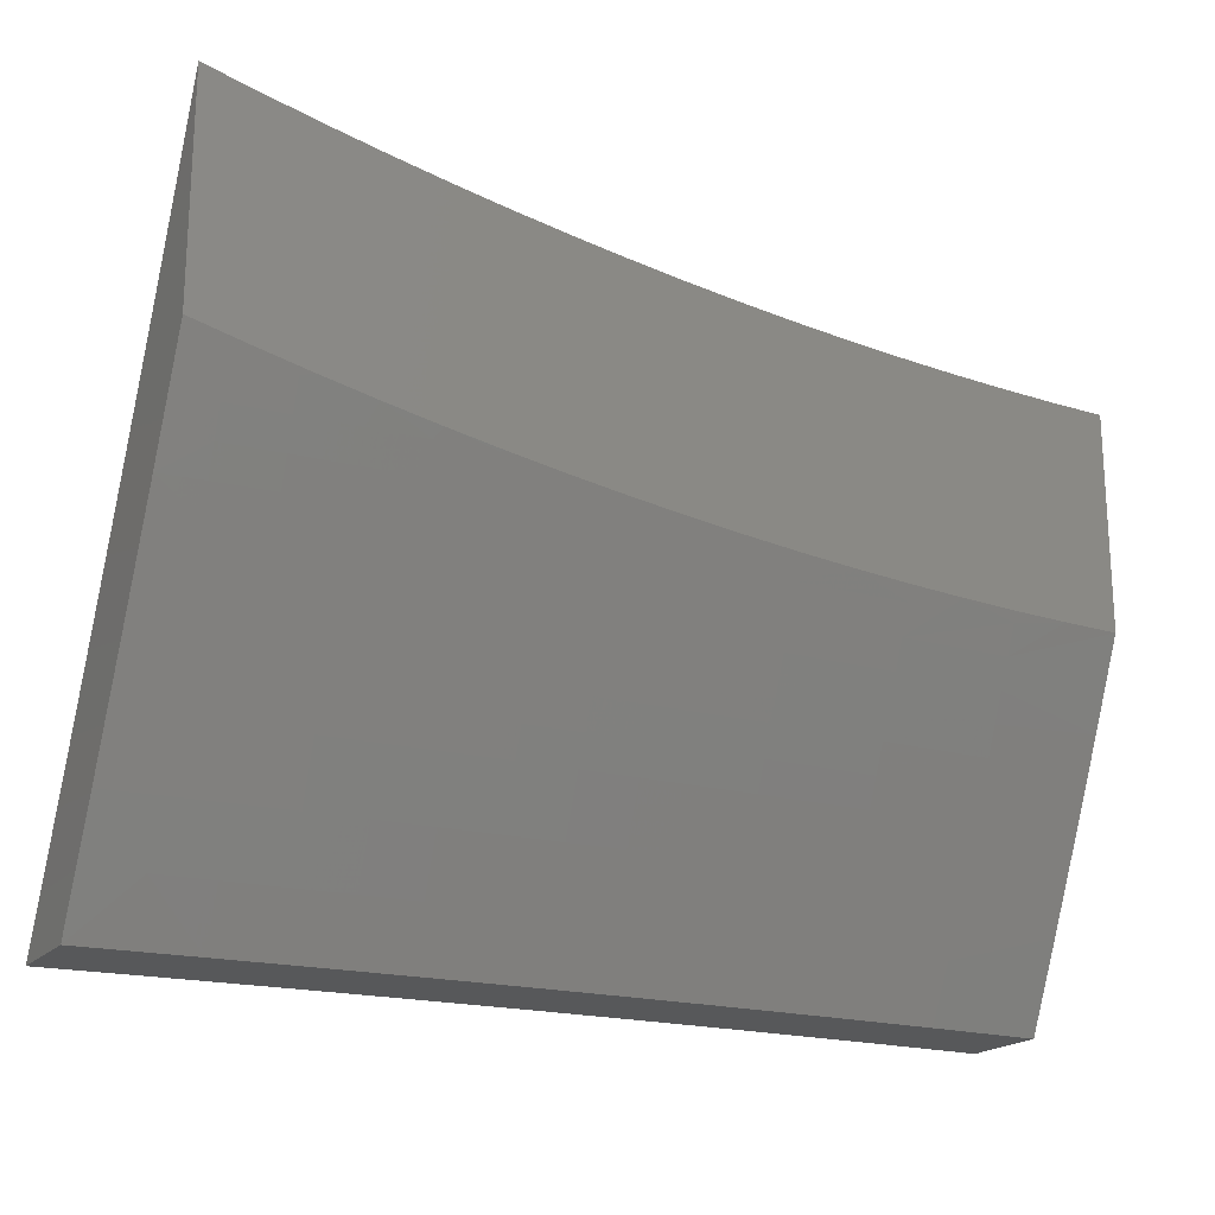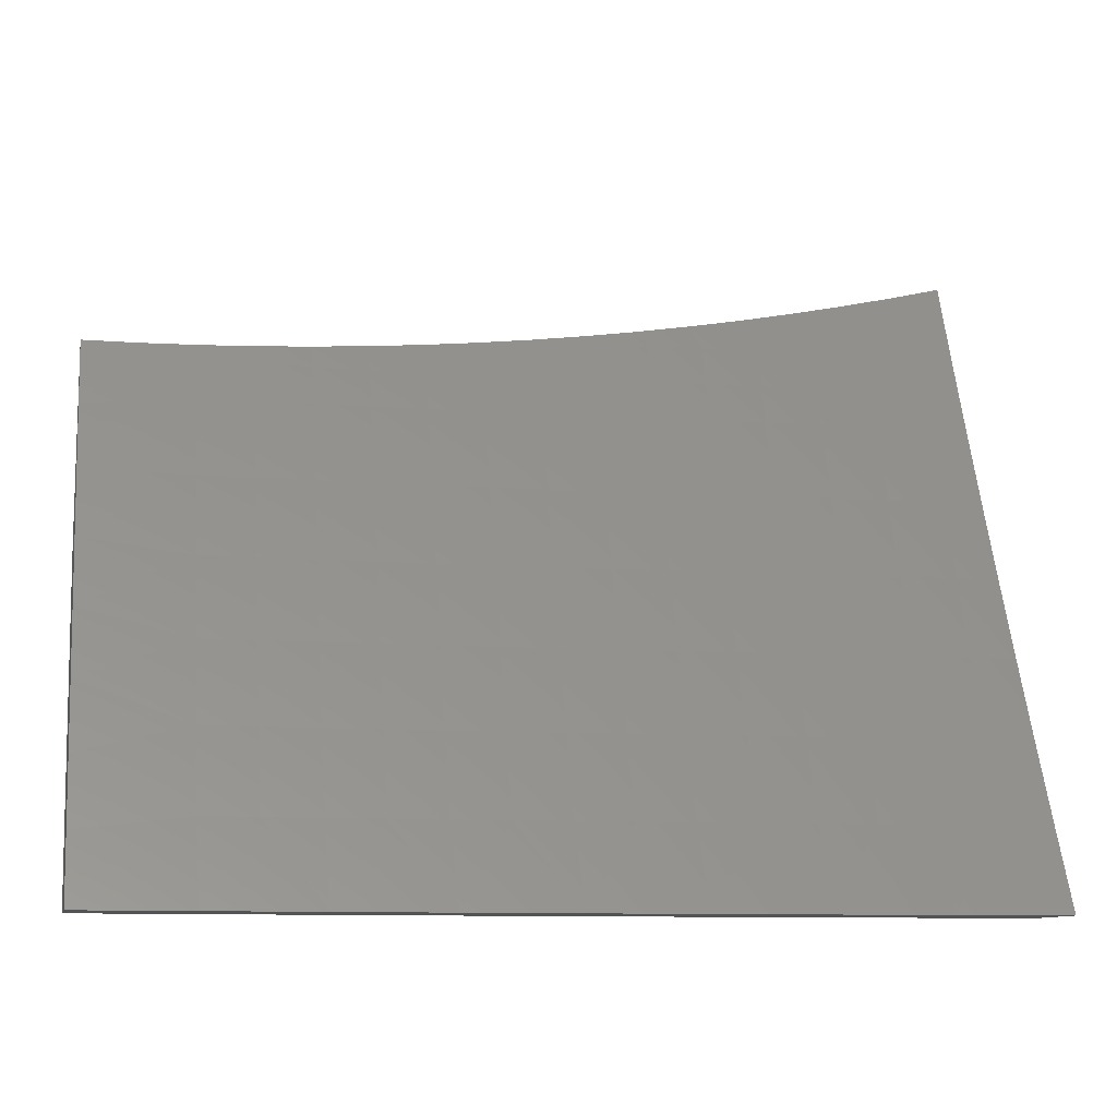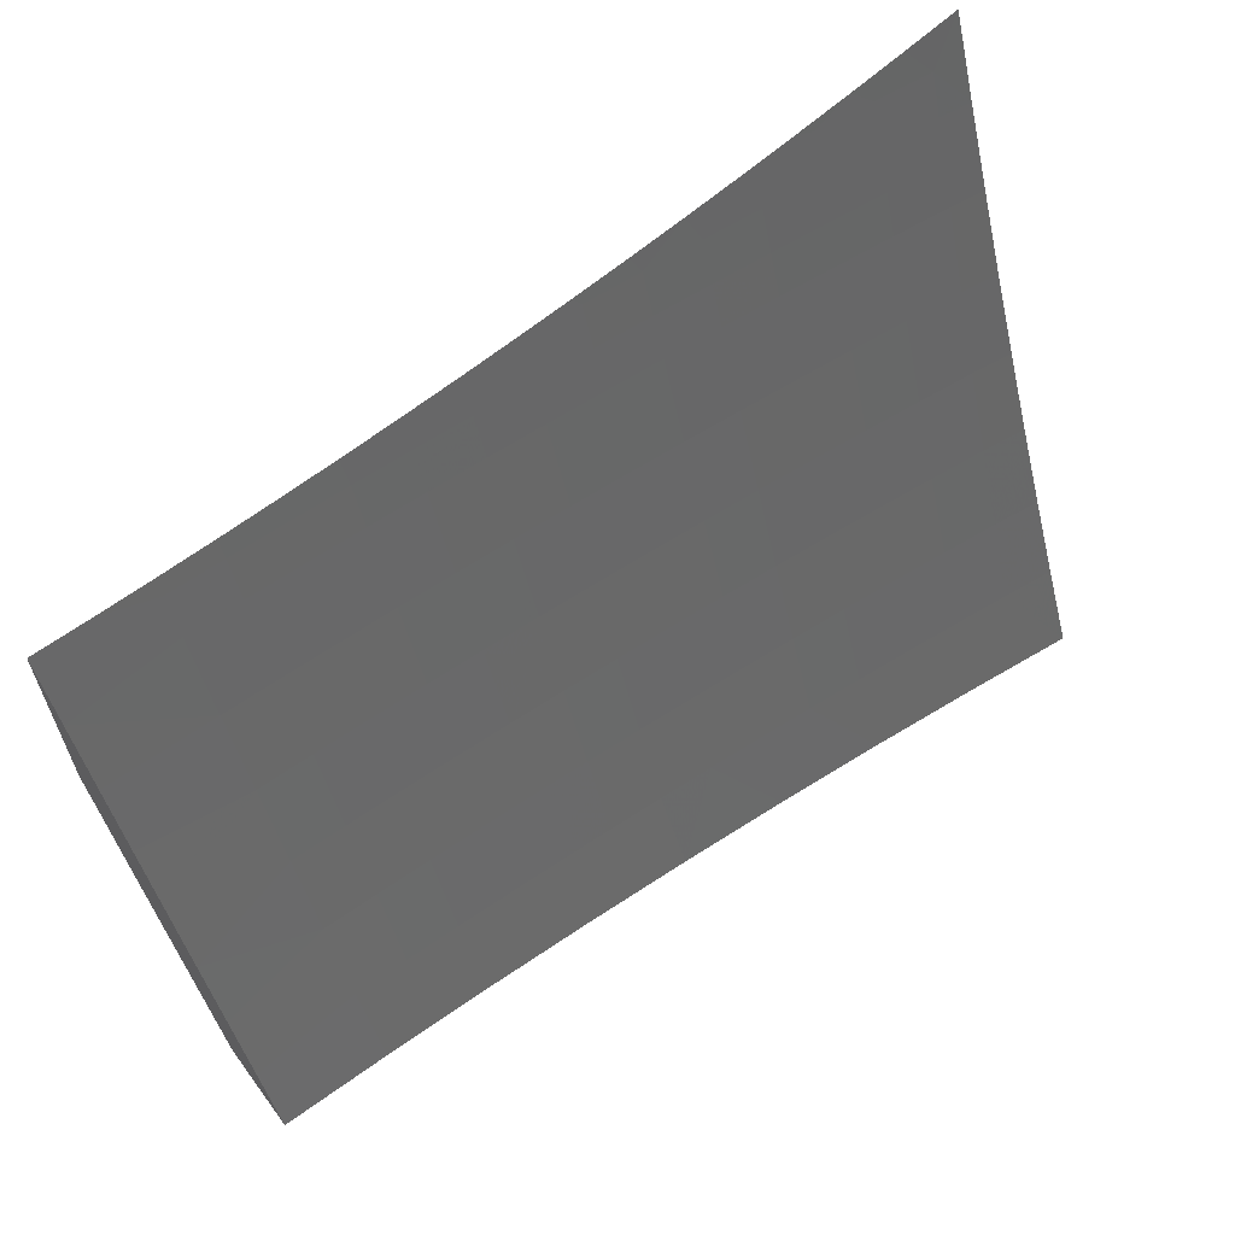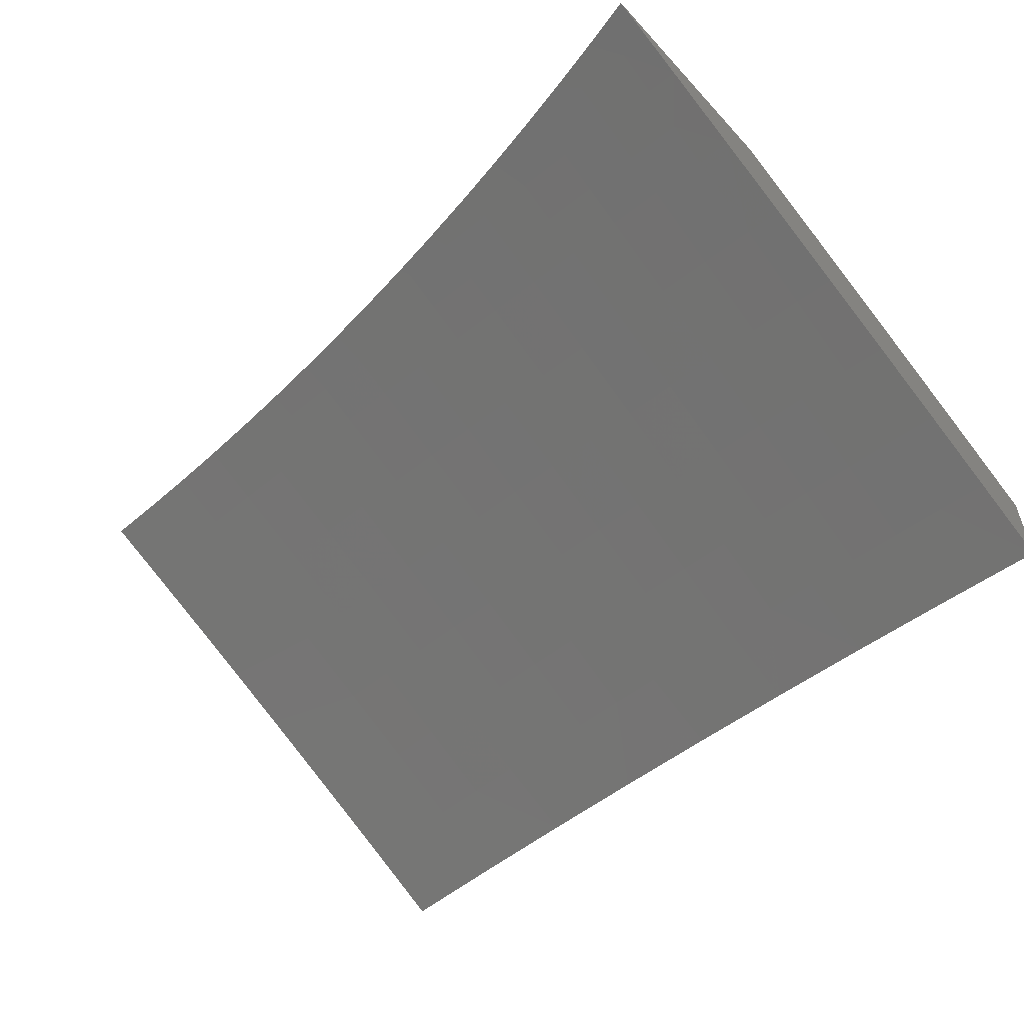
<metadata>
{"format":"stl","ext":"stl","renderer":"f3d","projection":"perspective","resolution":1024,"background":"white","views":[{"elev":-19.8,"azim":150.9,"up":"+Z"},{"elev":-10.3,"azim":-12.8,"up":"+Z"},{"elev":62.3,"azim":-36.5,"up":"+Z"},{"elev":-54.9,"azim":41.5,"up":"+Y"}]}
</metadata>
<code>
# stl→obj: 295 verts, 586 faces
v 0 9.733 -5
v 0.1252 9.733 -5
v 0 9.769 -4.923
v 0.1236 9.775 -4.907
v 0 9.803 -4.845
v 0.1241 9.816 -4.814
v 0 9.838 -4.767
v 0.1246 9.857 -4.721
v 0 9.871 -4.689
v 0.1251 9.897 -4.627
v 0 9.904 -4.611
v 0.1255 9.935 -4.534
v 0 9.937 -4.532
v 0 9.969 -4.454
v 0.126 9.973 -4.44
v 0.06318 10 -4.374
v 0.1262 9.992 -4.393
v 0.1263 10 -4.373
v 0.1893 9.991 -4.393
v 0.1894 10 -4.37
v 0.2533 9.99 -4.393
v 0.2525 10 -4.367
v 0.3155 10 -4.363
v 0.317 9.988 -4.393
v 0.3784 10 -4.357
v 0.3809 9.986 -4.393
v 0.4412 10 -4.351
v 0.4449 9.983 -4.393
v 0.51 9.999 -4.346
v 0.509 9.981 -4.393
v 0.5743 9.996 -4.346
v 0.5733 9.977 -4.393
v 0.6389 9.992 -4.346
v 0.6377 9.973 -4.393
v 0.7035 9.988 -4.346
v 0.7022 9.969 -4.393
v 0.7683 9.983 -4.346
v 0.7669 9.965 -4.393
v 0.8332 9.978 -4.346
v 0.8316 9.96 -4.393
v 0.8982 9.973 -4.346
v 0.8965 9.954 -4.393
v 0.9633 9.967 -4.346
v 0.9616 9.949 -4.393
v 1 9.963 -4.346
v 1 9.926 -4.441
v 0.9598 9.93 -4.44
v 0.9561 9.892 -4.534
v 0.8915 9.898 -4.534
v 0.888 9.859 -4.627
v 0.8237 9.865 -4.627
v 0.8204 9.825 -4.721
v 0.7565 9.83 -4.721
v 0.7534 9.789 -4.814
v 0.6899 9.794 -4.814
v 0.6869 9.753 -4.907
v 0.6238 9.757 -4.907
v 0.6256 9.714 -5
v 0.5608 9.76 -4.907
v 0.5006 9.721 -5
v 0.4979 9.763 -4.907
v 0.4352 9.766 -4.907
v 0.5001 9.805 -4.814
v 0.437 9.808 -4.814
v 0.5021 9.845 -4.721
v 0.4389 9.848 -4.721
v 0.5041 9.885 -4.627
v 0.4406 9.888 -4.627
v 0.5061 9.924 -4.534
v 0.4424 9.927 -4.534
v 0.5081 9.962 -4.44
v 0.444 9.965 -4.44
v 0.1856 9.774 -4.907
v 0.2504 9.73 -5
v 0.2478 9.773 -4.907
v 0.3101 9.771 -4.907
v 0.3114 9.812 -4.814
v 0.3742 9.81 -4.814
v 0.3757 9.851 -4.721
v 0.3755 9.726 -5
v 0.3726 9.769 -4.907
v 0.7505 9.706 -5
v 0.7502 9.748 -4.907
v 0.817 9.785 -4.814
v 0.8844 9.82 -4.721
v 0.9524 9.853 -4.627
v 1 9.888 -4.535
v 0.8136 9.743 -4.907
v 0.8753 9.696 -5
v 0.877 9.738 -4.907
v 0.9406 9.732 -4.907
v 0.9446 9.774 -4.814
v 1 9.768 -4.815
v 1 9.809 -4.722
v 1 9.684 -5
v 1 9.726 -4.908
v 0.9485 9.814 -4.721
v 1 9.849 -4.628
v 0.9651 9.985 -4.298
v 1 10 -4.251
v 0.9387 10 -4.266
v 0.8998 9.991 -4.298
v 0.8772 10 -4.28
v 0.8347 9.996 -4.298
v 0.8155 10 -4.293
v 0.7535 10 -4.305
v 0.6914 10 -4.316
v 0.6291 10 -4.326
v 0.5666 10 -4.335
v 0.504 10 -4.344
v 0 10 -4.375
v 0.1863 9.815 -4.814
v 0.2489 9.814 -4.814
v 0.187 9.856 -4.721
v 0.2499 9.855 -4.721
v 0.3127 9.853 -4.721
v 0.1877 9.896 -4.627
v 0.2509 9.894 -4.627
v 0.314 9.893 -4.627
v 0.3772 9.89 -4.627
v 0.1883 9.935 -4.534
v 0.2519 9.933 -4.534
v 0.3152 9.931 -4.534
v 0.3787 9.929 -4.534
v 0.189 9.973 -4.44
v 0.2528 9.971 -4.44
v 0.3164 9.969 -4.44
v 0.3802 9.967 -4.44
v 0.5632 9.802 -4.814
v 0.6265 9.798 -4.814
v 0.5655 9.842 -4.721
v 0.6291 9.838 -4.721
v 0.6927 9.834 -4.721
v 0.5678 9.882 -4.627
v 0.6316 9.878 -4.627
v 0.6955 9.874 -4.627
v 0.7595 9.869 -4.627
v 0.57 9.921 -4.534
v 0.6341 9.917 -4.534
v 0.6982 9.913 -4.534
v 0.7625 9.908 -4.534
v 0.8269 9.903 -4.534
v 0.5722 9.959 -4.44
v 0.6365 9.955 -4.44
v 0.7009 9.951 -4.44
v 0.7654 9.946 -4.44
v 0.8301 9.941 -4.44
v 0.8949 9.936 -4.44
v 0.8808 9.779 -4.814
v 1 9.84 -4.876
v 1 9.784 -5
v 0.9393 9.818 -4.938
v 0.8753 9.795 -5
v 0.8758 9.823 -4.938
v 0.8124 9.829 -4.938
v 0.8147 9.856 -4.875
v 0.7512 9.861 -4.875
v 0.7533 9.889 -4.813
v 0.6898 9.893 -4.813
v 0.6908 9.907 -4.781
v 0.6273 9.911 -4.781
v 0.6281 9.924 -4.75
v 0.5647 9.928 -4.75
v 0.5655 9.941 -4.719
v 0.5021 9.944 -4.719
v 0.5028 9.958 -4.687
v 0.3764 9.963 -4.687
v 0.3769 9.976 -4.656
v 0.2505 9.98 -4.656
v 0.2509 9.993 -4.624
v 0.189 10 -4.611
v 0.252 10 -4.608
v 0.7505 9.805 -5
v 0.7491 9.833 -4.938
v 0.6879 9.866 -4.875
v 0.6264 9.897 -4.813
v 0.5639 9.914 -4.781
v 0.5014 9.931 -4.75
v 0.3759 9.95 -4.719
v 0.2502 9.967 -4.687
v 0.125 9.982 -4.656
v 0.1251 9.995 -4.624
v 0.06302 10 -4.615
v 0.126 10 -4.613
v 0.686 9.838 -4.938
v 0.6256 9.813 -5
v 0.6229 9.842 -4.938
v 0.56 9.845 -4.938
v 0.5616 9.873 -4.875
v 0.4987 9.876 -4.875
v 0.5 9.904 -4.813
v 0.3743 9.909 -4.813
v 0.3748 9.923 -4.781
v 0.2492 9.927 -4.781
v 0.2495 9.94 -4.75
v 0.1245 9.942 -4.75
v 0.1246 9.956 -4.719
v 6.069e-34 9.959 -4.712
v 0.1248 9.969 -4.687
v 0.5006 9.82 -5
v 0.4972 9.849 -4.938
v 0.3732 9.882 -4.875
v 0.2489 9.913 -4.813
v 0.1243 9.929 -4.781
v 3.237e-34 9.918 -4.808
v 0.3755 9.825 -5
v 0.3721 9.854 -4.938
v 0.2482 9.885 -4.875
v 0.1241 9.915 -4.813
v 0.2504 9.829 -5
v 0.2475 9.858 -4.938
v 0.1238 9.888 -4.875
v 0.1252 9.832 -5
v 0.1234 9.86 -4.938
v -1.214e-34 9.876 -4.904
v 0 9.832 -5
v 0 10 -4.615
v 0.3149 10 -4.604
v 0.3774 9.989 -4.624
v 0.5034 9.971 -4.656
v 0.5662 9.954 -4.687
v 0.629 9.937 -4.719
v 0.6917 9.92 -4.75
v 0.7544 9.902 -4.781
v 0.817 9.884 -4.813
v 0.8782 9.851 -4.875
v 0.3778 10 -4.599
v 0.4406 10 -4.593
v 0.5041 9.984 -4.624
v 0.5047 9.997 -4.593
v 0.5677 9.981 -4.624
v 0.5685 9.994 -4.593
v 0.6315 9.977 -4.624
v 0.6323 9.99 -4.593
v 0.6954 9.973 -4.624
v 0.6963 9.986 -4.593
v 0.7594 9.969 -4.624
v 0.7604 9.982 -4.593
v 0.8236 9.964 -4.624
v 0.8246 9.977 -4.593
v 0.8878 9.958 -4.624
v 0.889 9.971 -4.593
v 0.9522 9.953 -4.624
v 0.9534 9.966 -4.593
v 1 9.948 -4.625
v 0.9547 9.979 -4.561
v 1 10 -4.498
v 0.9559 9.991 -4.53
v 0.9386 10 -4.512
v 0.8913 9.997 -4.53
v 0.8769 10 -4.526
v 0.8901 9.984 -4.561
v 0.8257 9.99 -4.561
v 0.5034 10 -4.586
v 0.5661 10 -4.578
v 0.6286 10 -4.569
v 0.6909 10 -4.56
v 0.6972 9.999 -4.561
v 0.7614 9.994 -4.561
v 0.7531 10 -4.549
v 0.8151 10 -4.538
v 1 9.895 -4.75
v 0.9497 9.926 -4.687
v 0.9509 9.94 -4.656
v 0.9445 9.873 -4.813
v 0.9458 9.886 -4.781
v 0.9471 9.9 -4.75
v 0.8831 9.906 -4.75
v 0.8843 9.919 -4.719
v 0.8203 9.924 -4.719
v 0.8214 9.937 -4.687
v 0.7574 9.942 -4.687
v 0.7584 9.955 -4.656
v 0.6945 9.96 -4.656
v 0.9419 9.846 -4.875
v 0.8807 9.879 -4.813
v 0.8819 9.892 -4.781
v 0.8181 9.897 -4.781
v 0.9484 9.913 -4.719
v 0.8855 9.932 -4.687
v 0.8866 9.945 -4.656
v 0.8225 9.951 -4.656
v 0.8192 9.911 -4.75
v 0.7564 9.929 -4.719
v 0.6936 9.947 -4.687
v 0.6307 9.964 -4.656
v 0.7554 9.916 -4.75
v 0.6926 9.933 -4.719
v 0.6298 9.951 -4.687
v 0.567 9.968 -4.656
v 0.6247 9.87 -4.875
v 0.5632 9.901 -4.813
v 0.5007 9.917 -4.781
v 0.3753 9.936 -4.75
v 0.2499 9.953 -4.719
f 1 2 3
f 3 2 4
f 3 4 5
f 5 4 6
f 5 6 7
f 7 6 8
f 7 8 9
f 9 8 10
f 9 10 11
f 11 10 12
f 11 12 13
f 13 12 14
f 14 12 15
f 14 15 16
f 16 15 17
f 16 17 18
f 18 17 19
f 18 19 20
f 20 19 21
f 20 21 22
f 22 21 23
f 23 21 24
f 23 24 25
f 25 24 26
f 25 26 27
f 27 26 28
f 27 28 29
f 29 28 30
f 29 30 31
f 31 30 32
f 31 32 33
f 33 32 34
f 33 34 35
f 35 34 36
f 35 36 37
f 37 36 38
f 37 38 39
f 39 38 40
f 39 40 41
f 41 40 42
f 41 42 43
f 43 42 44
f 43 44 45
f 45 44 46
f 46 44 47
f 46 47 48
f 48 47 49
f 48 49 50
f 50 49 51
f 50 51 52
f 52 51 53
f 52 53 54
f 54 53 55
f 54 55 56
f 56 55 57
f 56 57 58
f 58 57 59
f 58 59 60
f 60 59 61
f 60 61 62
f 62 61 63
f 62 63 64
f 64 63 65
f 64 65 66
f 66 65 67
f 66 67 68
f 68 67 69
f 68 69 70
f 70 69 71
f 70 71 72
f 72 71 30
f 72 30 28
f 4 2 73
f 73 2 74
f 73 74 75
f 75 74 76
f 75 76 77
f 77 76 78
f 77 78 79
f 79 78 66
f 79 66 68
f 74 80 76
f 76 80 81
f 76 81 78
f 78 81 64
f 78 64 66
f 81 80 62
f 62 80 60
f 58 82 56
f 56 82 83
f 56 83 54
f 54 83 84
f 54 84 52
f 52 84 85
f 52 85 50
f 50 85 86
f 50 86 48
f 48 86 87
f 48 87 46
f 83 82 88
f 88 82 89
f 88 89 90
f 90 89 91
f 90 91 92
f 92 91 93
f 92 93 94
f 89 95 91
f 91 95 96
f 91 96 93
f 92 94 97
f 97 94 98
f 97 98 86
f 86 98 87
f 43 45 99
f 99 45 100
f 99 100 101
f 99 101 102
f 102 101 103
f 102 103 104
f 104 103 105
f 104 105 39
f 39 105 37
f 105 106 37
f 37 106 35
f 106 107 35
f 35 107 33
f 107 108 33
f 33 108 31
f 108 109 31
f 31 109 29
f 109 110 29
f 29 110 27
f 16 111 14
f 6 4 112
f 112 4 73
f 112 73 113
f 113 73 75
f 113 75 77
f 8 6 114
f 114 6 112
f 114 112 115
f 115 112 113
f 115 113 116
f 116 113 77
f 116 77 79
f 10 8 117
f 117 8 114
f 117 114 118
f 118 114 115
f 118 115 119
f 119 115 116
f 119 116 120
f 120 116 79
f 120 79 68
f 12 10 121
f 121 10 117
f 121 117 122
f 122 117 118
f 122 118 123
f 123 118 119
f 123 119 124
f 124 119 120
f 124 120 70
f 70 120 68
f 19 17 15
f 15 12 125
f 125 12 121
f 125 121 126
f 126 121 122
f 126 122 127
f 127 122 123
f 127 123 128
f 128 123 124
f 128 124 72
f 72 124 70
f 21 19 125
f 125 19 15
f 21 125 126
f 21 126 24
f 24 126 127
f 24 127 26
f 26 127 128
f 26 128 28
f 28 128 72
f 62 64 81
f 63 61 129
f 129 61 59
f 129 59 130
f 130 59 57
f 130 57 55
f 65 63 131
f 131 63 129
f 131 129 132
f 132 129 130
f 132 130 133
f 133 130 55
f 133 55 53
f 67 65 134
f 134 65 131
f 134 131 135
f 135 131 132
f 135 132 136
f 136 132 133
f 136 133 137
f 137 133 53
f 137 53 51
f 69 67 138
f 138 67 134
f 138 134 139
f 139 134 135
f 139 135 140
f 140 135 136
f 140 136 141
f 141 136 137
f 141 137 142
f 142 137 51
f 142 51 49
f 71 69 143
f 143 69 138
f 143 138 144
f 144 138 139
f 144 139 145
f 145 139 140
f 145 140 146
f 146 140 141
f 146 141 147
f 147 141 142
f 147 142 148
f 148 142 49
f 148 49 47
f 30 71 32
f 32 71 143
f 32 143 34
f 34 143 144
f 34 144 36
f 36 144 145
f 36 145 38
f 38 145 146
f 38 146 40
f 40 146 147
f 40 147 42
f 42 147 148
f 42 148 44
f 44 148 47
f 83 88 84
f 84 88 149
f 84 149 85
f 85 149 97
f 85 97 86
f 102 104 39
f 102 39 41
f 90 92 149
f 149 92 97
f 102 41 99
f 99 41 43
f 88 90 149
f 150 151 152
f 152 151 153
f 152 153 154
f 154 153 155
f 154 155 156
f 156 155 157
f 156 157 158
f 158 157 159
f 158 159 160
f 160 159 161
f 160 161 162
f 162 161 163
f 162 163 164
f 164 163 165
f 164 165 166
f 166 165 167
f 166 167 168
f 168 167 169
f 168 169 170
f 170 169 171
f 170 171 172
f 153 173 155
f 155 173 174
f 155 174 157
f 157 174 175
f 157 175 159
f 159 175 176
f 159 176 161
f 161 176 177
f 161 177 163
f 163 177 178
f 163 178 165
f 165 178 179
f 165 179 167
f 167 179 180
f 167 180 169
f 169 180 181
f 169 181 182
f 182 181 183
f 182 183 184
f 174 173 185
f 185 173 186
f 185 186 187
f 187 186 188
f 187 188 189
f 189 188 190
f 189 190 191
f 191 190 192
f 191 192 193
f 193 192 194
f 193 194 195
f 195 194 196
f 195 196 197
f 197 196 198
f 197 198 199
f 199 198 181
f 199 181 180
f 186 200 188
f 188 200 201
f 188 201 190
f 190 201 202
f 190 202 192
f 192 202 203
f 192 203 194
f 194 203 204
f 194 204 196
f 196 204 205
f 196 205 198
f 200 206 201
f 201 206 207
f 201 207 202
f 202 207 208
f 202 208 203
f 203 208 209
f 203 209 204
f 204 209 205
f 206 210 207
f 207 210 211
f 207 211 208
f 208 211 212
f 208 212 209
f 209 212 205
f 210 213 211
f 211 213 214
f 211 214 212
f 212 214 215
f 212 215 205
f 213 216 214
f 214 216 215
f 198 217 181
f 181 217 183
f 184 171 182
f 182 171 169
f 172 218 170
f 170 218 219
f 170 219 168
f 168 219 220
f 168 220 166
f 166 220 221
f 166 221 164
f 164 221 222
f 164 222 162
f 162 222 223
f 162 223 160
f 160 223 224
f 160 224 158
f 158 224 225
f 158 225 156
f 156 225 226
f 156 226 154
f 154 226 152
f 218 227 219
f 219 227 228
f 219 228 229
f 229 228 230
f 229 230 231
f 231 230 232
f 231 232 233
f 233 232 234
f 233 234 235
f 235 234 236
f 235 236 237
f 237 236 238
f 237 238 239
f 239 238 240
f 239 240 241
f 241 240 242
f 241 242 243
f 243 242 244
f 243 244 245
f 245 244 246
f 245 246 247
f 247 246 248
f 247 248 249
f 249 248 250
f 249 250 251
f 251 250 252
f 251 252 253
f 253 252 242
f 253 242 240
f 228 254 230
f 230 254 255
f 230 255 232
f 232 255 256
f 232 256 234
f 234 256 257
f 234 257 236
f 236 257 258
f 236 258 238
f 238 258 259
f 238 259 240
f 240 259 253
f 257 260 258
f 258 260 259
f 260 261 259
f 259 261 253
f 261 251 253
f 262 263 245
f 245 263 264
f 245 264 243
f 243 264 241
f 150 265 262
f 262 265 266
f 262 266 267
f 267 266 268
f 267 268 269
f 269 268 270
f 269 270 271
f 271 270 272
f 271 272 273
f 273 272 274
f 273 274 235
f 235 274 233
f 265 150 275
f 275 150 152
f 275 152 226
f 265 275 276
f 276 275 226
f 276 226 225
f 266 265 277
f 277 265 276
f 277 276 278
f 278 276 225
f 278 225 224
f 263 262 279
f 279 262 267
f 279 267 269
f 263 279 280
f 280 279 269
f 280 269 271
f 264 263 281
f 281 263 280
f 281 280 282
f 282 280 271
f 282 271 273
f 250 248 246
f 242 252 244
f 244 252 246
f 252 250 246
f 266 277 268
f 268 277 283
f 268 283 270
f 270 283 284
f 270 284 272
f 272 284 285
f 272 285 274
f 274 285 286
f 274 286 233
f 233 286 231
f 283 277 278
f 239 241 281
f 281 241 264
f 239 281 282
f 283 278 287
f 287 278 224
f 287 224 223
f 283 287 284
f 284 287 288
f 284 288 285
f 285 288 289
f 285 289 286
f 286 289 290
f 286 290 231
f 231 290 229
f 288 287 223
f 239 282 237
f 237 282 273
f 237 273 235
f 187 291 185
f 185 291 175
f 185 175 174
f 175 291 176
f 176 291 292
f 176 292 177
f 177 292 293
f 177 293 178
f 178 293 294
f 178 294 179
f 179 294 295
f 179 295 180
f 180 295 199
f 292 291 189
f 189 291 187
f 288 223 222
f 288 222 289
f 289 222 221
f 289 221 290
f 290 221 220
f 290 220 229
f 229 220 219
f 292 189 191
f 292 191 293
f 293 191 193
f 293 193 294
f 294 193 195
f 294 195 295
f 295 195 197
f 295 197 199
f 100 45 247
f 247 45 46
f 247 46 245
f 245 46 87
f 245 87 262
f 262 87 98
f 262 98 94
f 262 94 150
f 150 94 93
f 150 93 151
f 151 93 96
f 151 96 95
f 95 89 151
f 151 89 82
f 151 82 58
f 60 173 58
f 58 173 153
f 58 153 151
f 173 60 186
f 186 60 80
f 186 80 200
f 200 80 74
f 200 74 206
f 206 74 210
f 210 74 2
f 210 2 213
f 213 2 1
f 213 1 216
f 1 3 216
f 216 3 5
f 216 5 215
f 215 5 7
f 215 7 205
f 205 7 9
f 205 9 11
f 205 11 198
f 198 11 13
f 198 13 217
f 217 13 14
f 217 14 111
f 217 111 183
f 183 111 16
f 183 16 184
f 184 16 18
f 184 18 171
f 171 18 172
f 172 18 20
f 172 20 218
f 218 20 22
f 218 22 227
f 227 22 228
f 228 22 23
f 228 23 254
f 254 23 25
f 254 25 255
f 255 25 256
f 256 25 27
f 256 27 257
f 257 27 110
f 257 110 260
f 260 110 109
f 260 109 261
f 261 109 251
f 251 109 108
f 251 108 249
f 249 108 107
f 249 107 247
f 247 107 106
f 247 106 105
f 105 103 247
f 247 103 101
f 247 101 100

</code>
